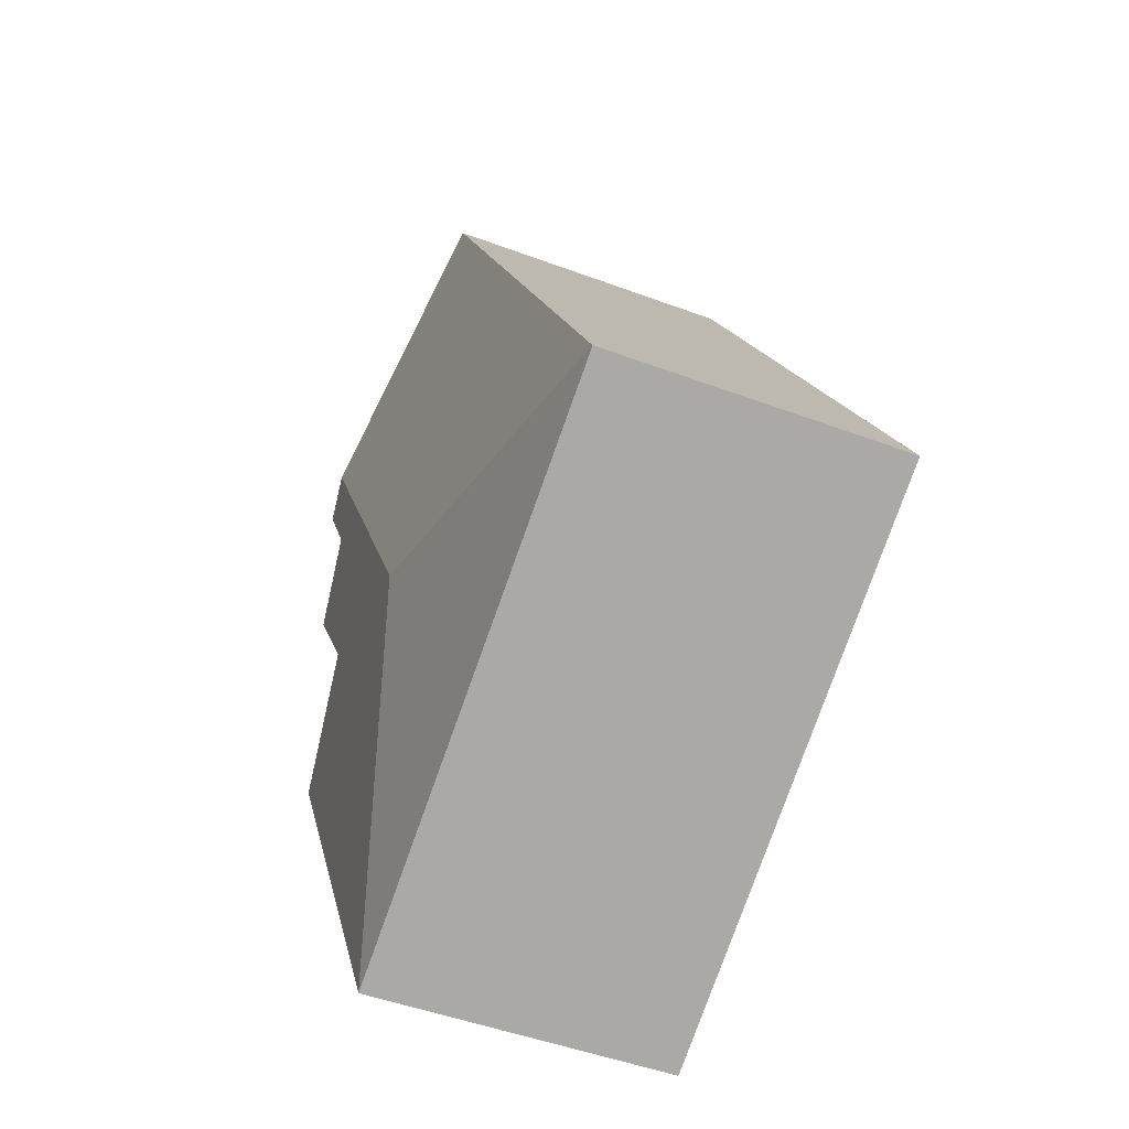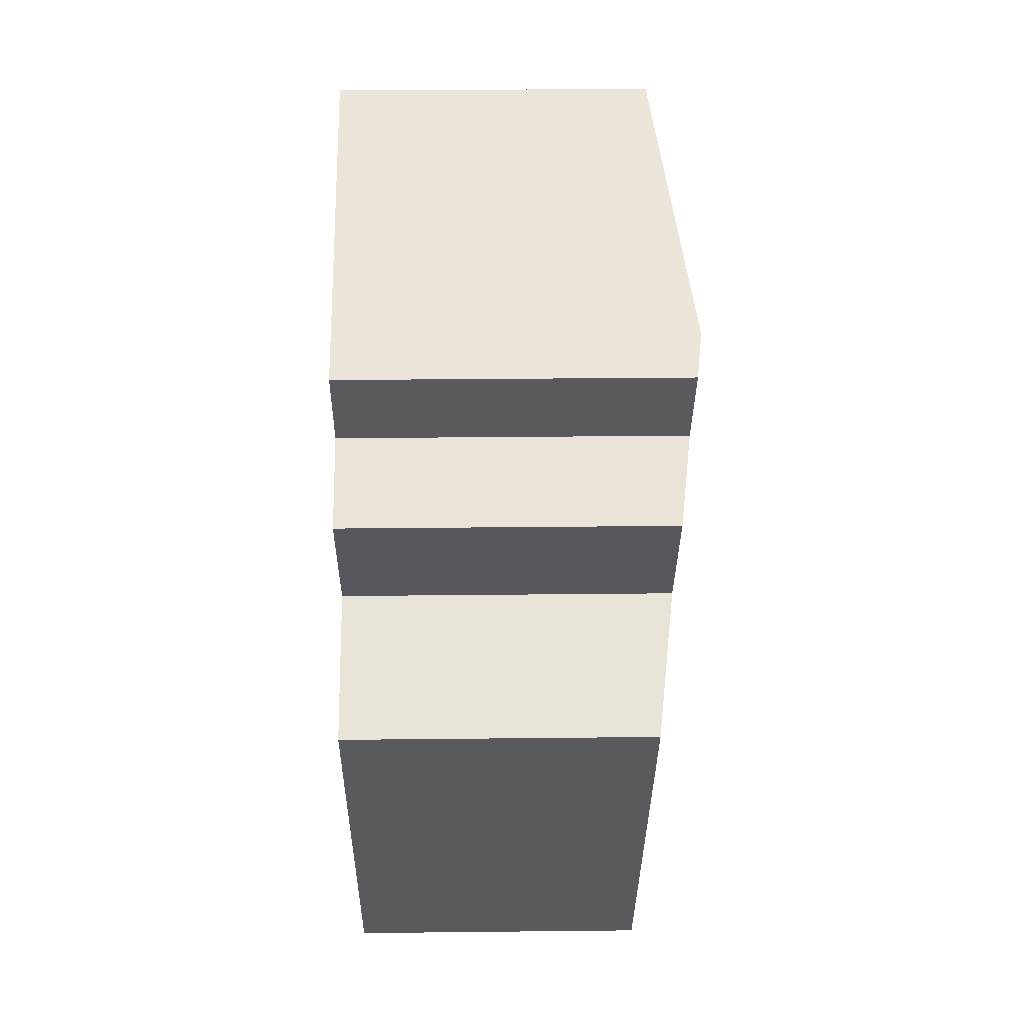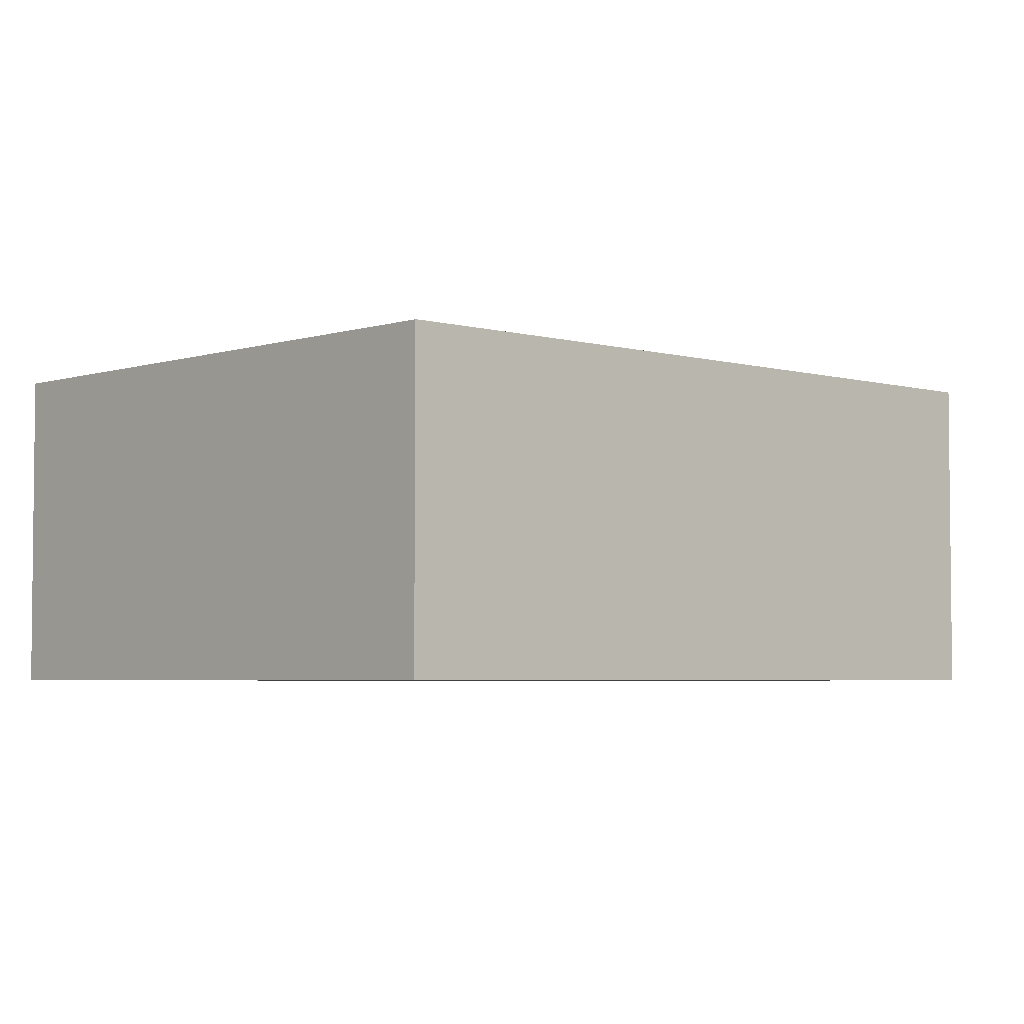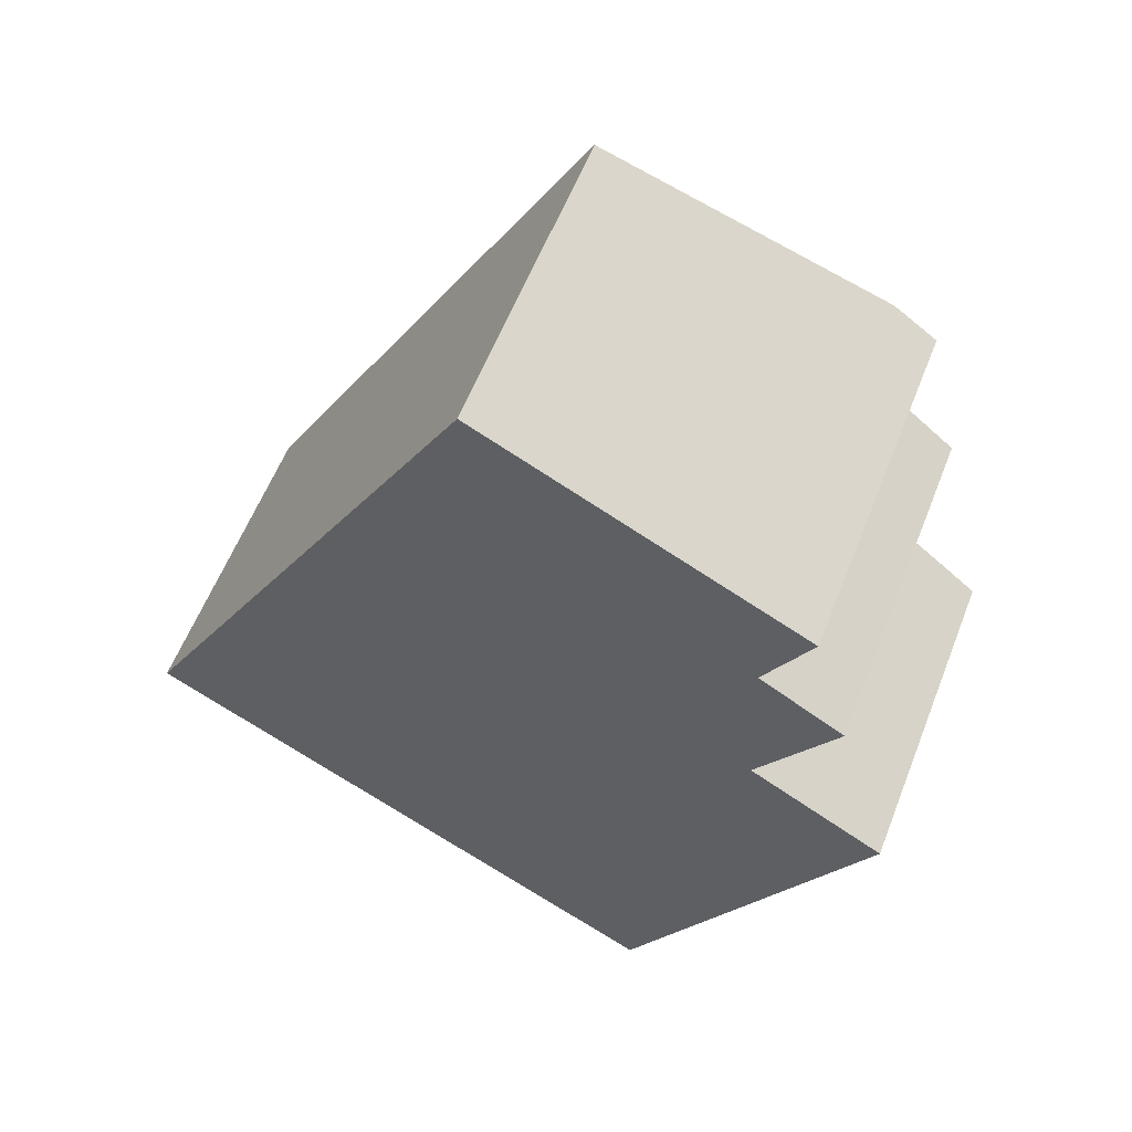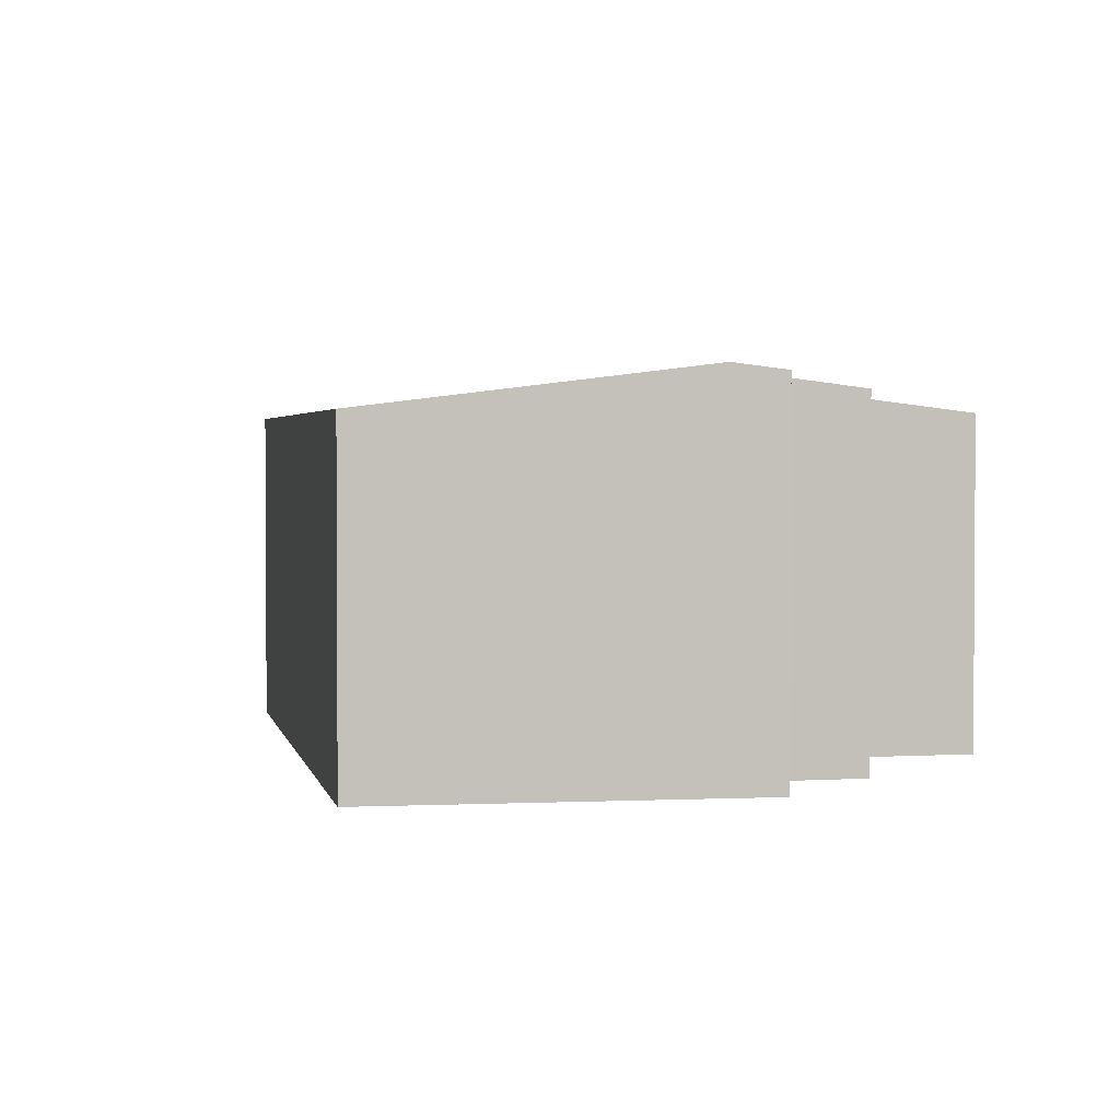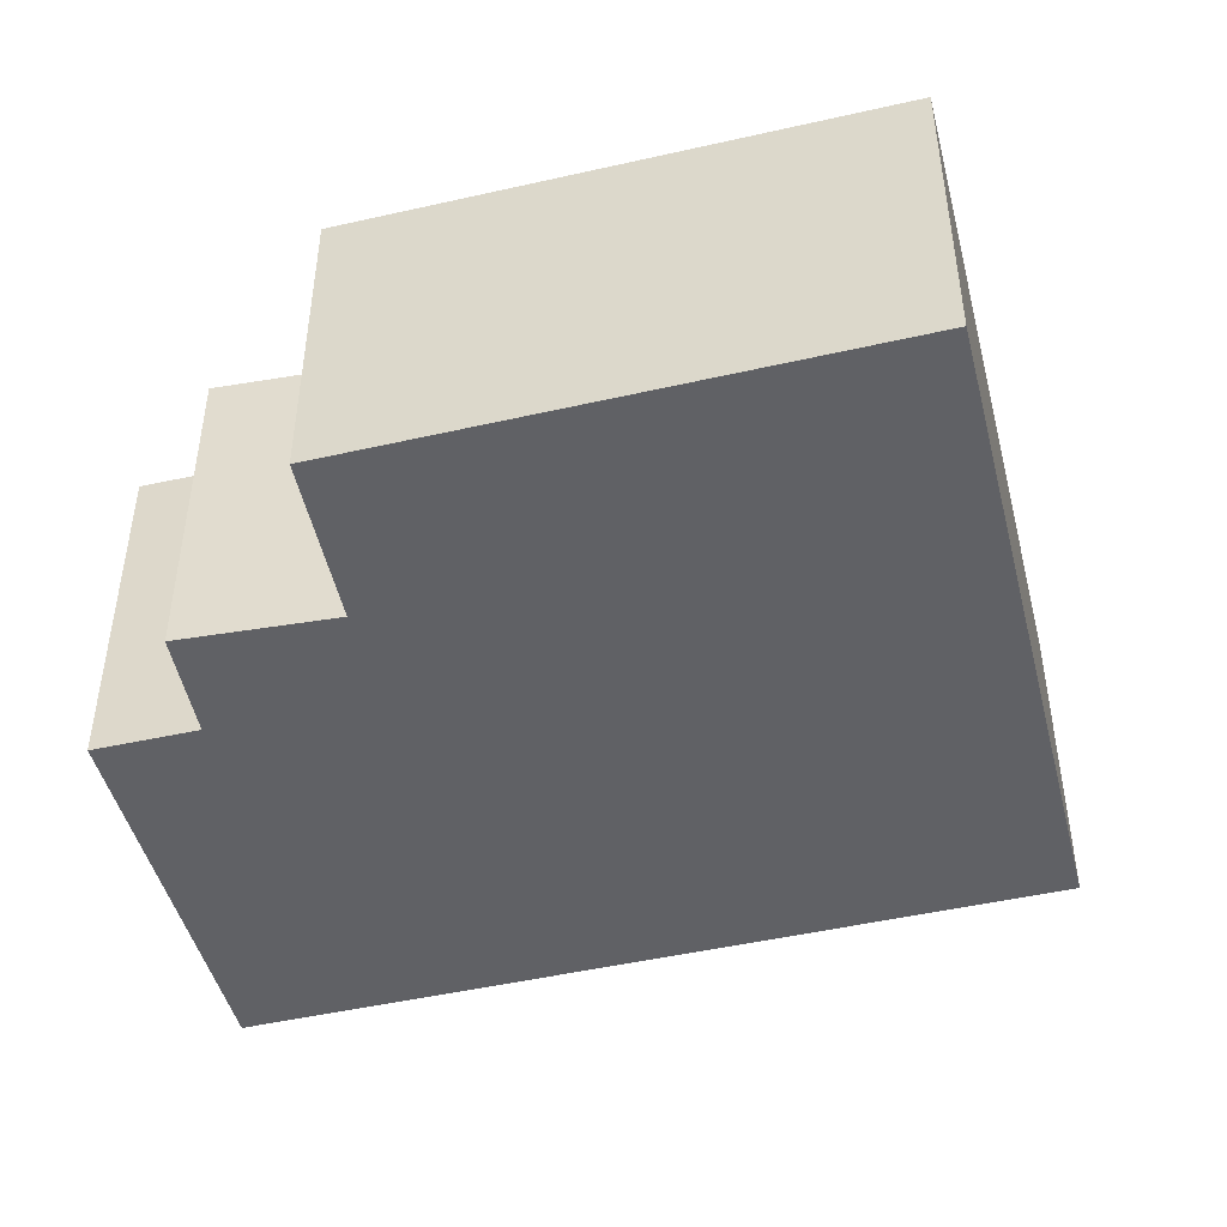
<metadata>
{"format":"obj","ext":"obj","renderer":"f3d","projection":"perspective","resolution":1024,"background":"white","views":[{"elev":-48.4,"azim":-112.7,"up":"+Z"},{"elev":30.0,"azim":89.1,"up":"+Z"},{"elev":-4.1,"azim":-104.3,"up":"+Y"},{"elev":58.7,"azim":21.3,"up":"+Z"},{"elev":2.4,"azim":18.0,"up":"+Y"},{"elev":-48.3,"azim":132.7,"up":"+Y"}]}
</metadata>
<code>
v  6.372 3.185 4.644
v  3.867 3.242 1.122
v  5.955 3.242 4.859
v  5.929 3.184 3.839
v  6.718 3.072 3.362
v  5.978 3.081 2.198
v  7.238 2.904 1.462
v  4.972 2.895 -2.741
v  3.373 2.888 6.194
v  0.01 2.897 0.018
v  0 2.895 1.773e-16
v  6.372 -2.844e-16 4.644
v  5.929 -2.351e-16 3.839
v  5.978 -1.346e-16 2.198
v  6.718 -2.059e-16 3.362
v  7.238 -8.952e-17 1.462
v  4.972 1.678e-16 -2.741
v  5.955 -2.975e-16 4.859
v  3.373 -3.793e-16 6.194
v  0 0 0
v  0.01 -1.102e-18 0.018
g defaultobject
f 1 2 3
f 2 1 4
f 2 4 5
f 2 5 6
f 2 6 7
f 2 7 8
f 2 9 3
f 9 2 10
f 2 8 11
f 2 11 10
f 12 4 1
f 4 12 13
f 5 14 6
f 14 5 15
f 16 8 7
f 8 16 17
f 13 5 4
f 5 13 15
f 14 7 6
f 7 14 16
f 3 12 1
f 12 3 9
f 12 9 18
f 18 9 19
f 17 11 8
f 11 17 20
f 11 9 10
f 9 11 20
f 9 20 19
f 19 20 21
f 16 20 17
f 20 16 21
f 21 16 14
f 21 14 19
f 19 14 13
f 13 14 15
f 19 13 18
f 18 13 12

</code>
